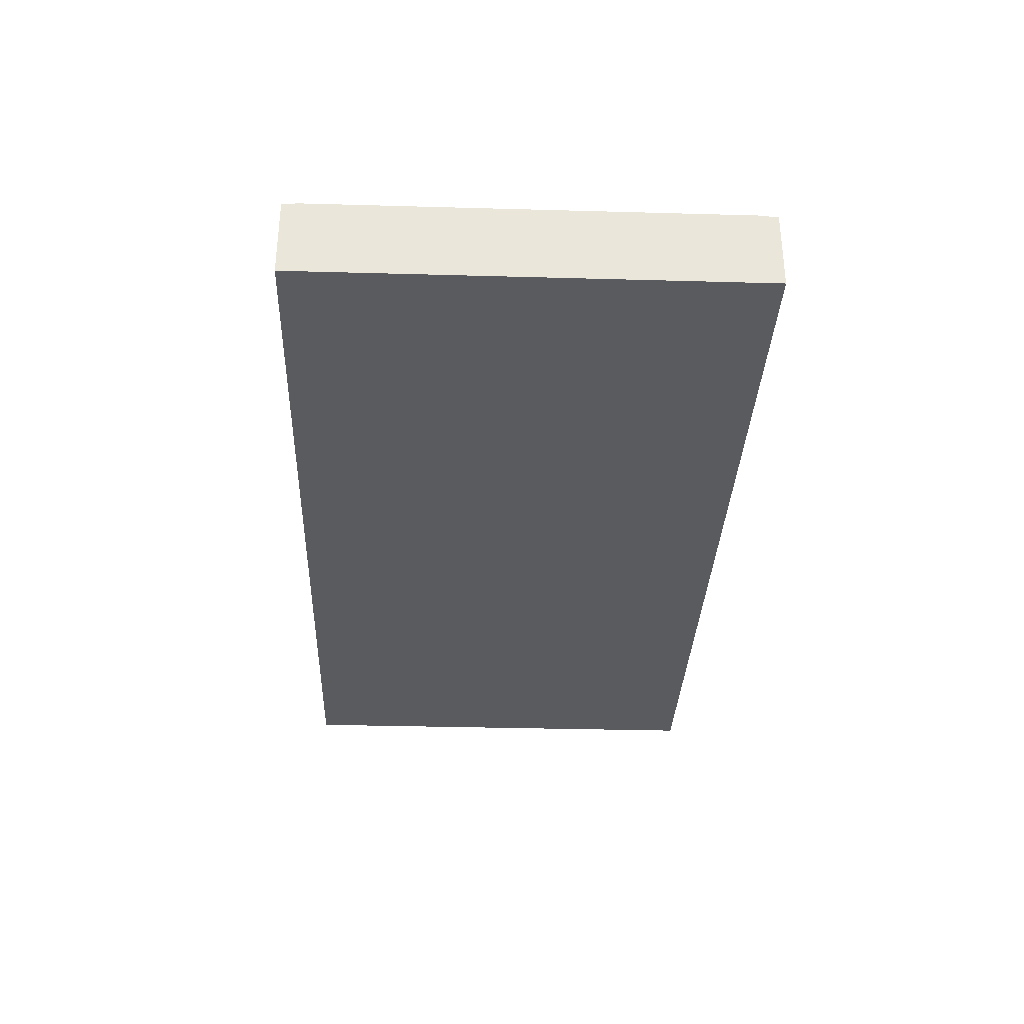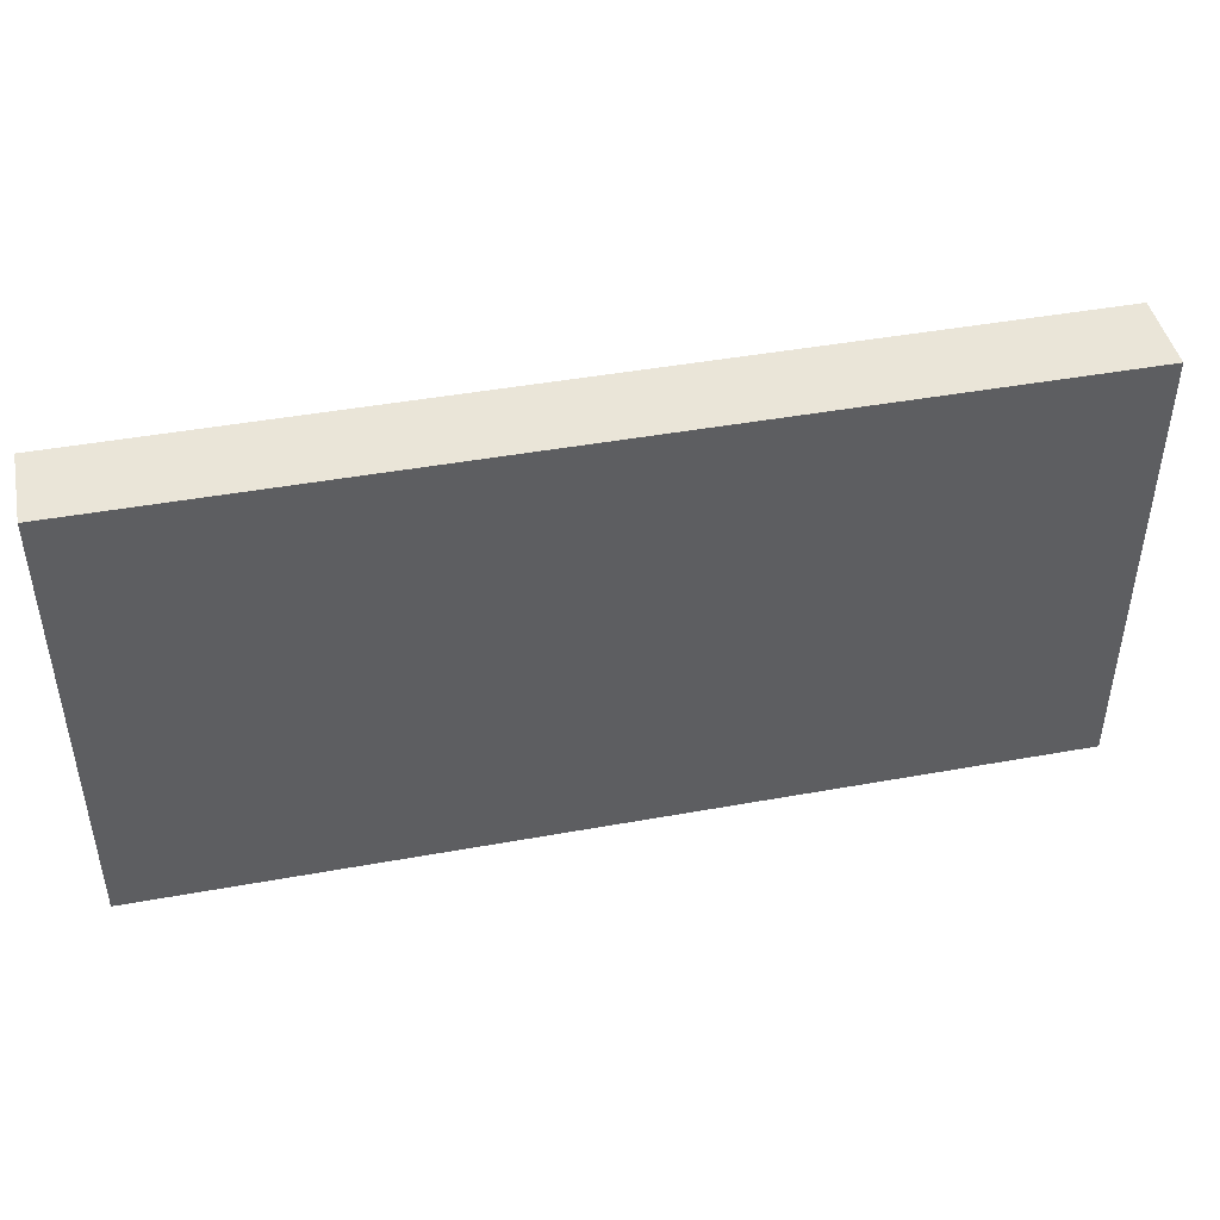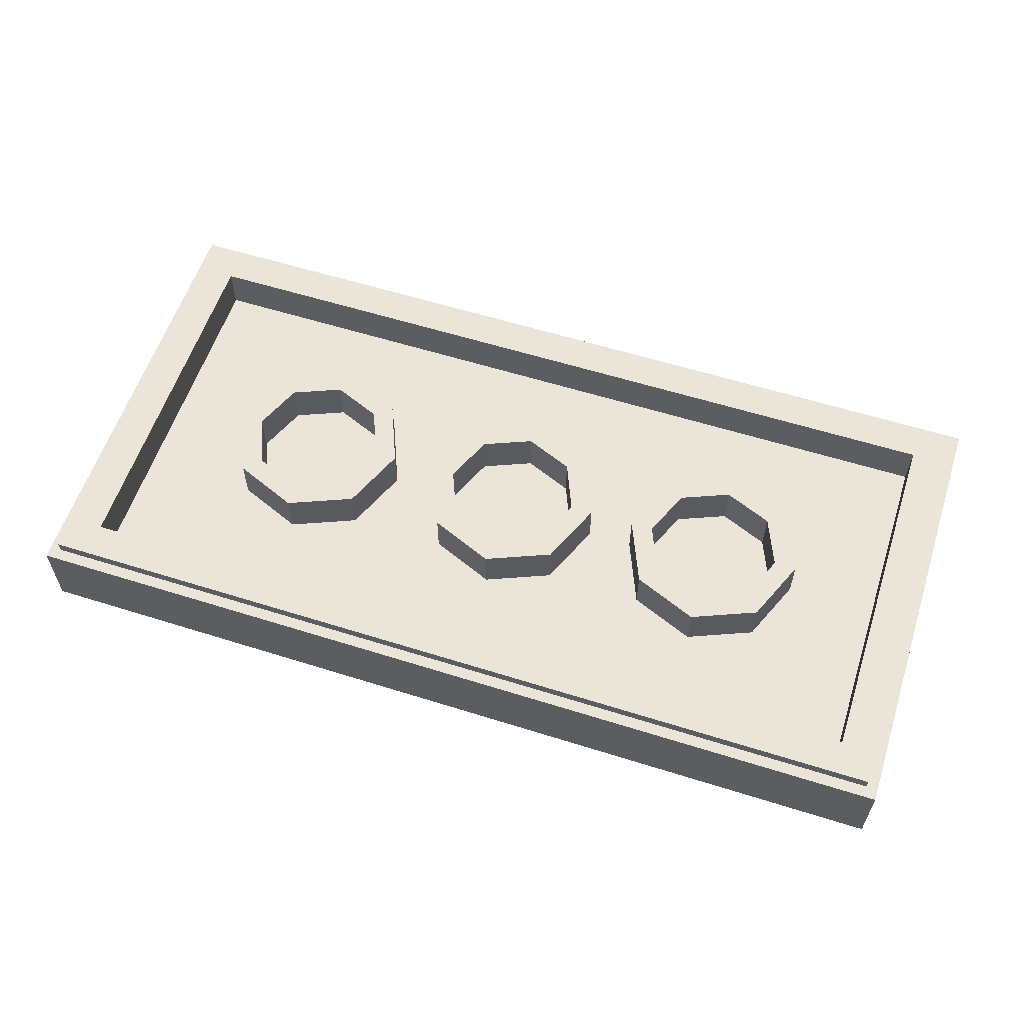
<metadata>
{"format":"obj","ext":"obj","renderer":"f3d","projection":"perspective","resolution":1024,"background":"white","views":[{"elev":-32.9,"azim":87.8,"up":"+Y"},{"elev":44.8,"azim":-11.9,"up":"+Z"},{"elev":58.7,"azim":18.0,"up":"+Y"}]}
</metadata>
<code>
v -2 0.35 1
v -2 0 1
v 2 0 1
v 2 0.35 1
v -2 0.35 -1
v -2 0 -1
v -2 0 1
v -2 0.35 1
v 2 0.35 -1
v 2 0 -1
v -2 0 -1
v -2 0.35 -1
v 2 0.35 1
v 2 0 1
v 2 0 -1
v 2 0.35 -1
v -1.95 0.4 0.95
v -1.95 0.35 0.95
v 1.95 0.35 0.95
v 1.95 0.4 0.95
v -1.95 0.4 -0.95
v -1.95 0.35 -0.95
v -1.95 0.35 0.95
v -1.95 0.4 0.95
v 1.95 0.4 -0.95
v 1.95 0.35 -0.95
v -1.95 0.35 -0.95
v -1.95 0.4 -0.95
v 1.95 0.4 0.95
v 1.95 0.35 0.95
v 1.95 0.35 -0.95
v 1.95 0.4 -0.95
v 1.8 0.2 0.8
v -1.8 0.2 0.8
v -1.8 0.2 -0.8
v 1.8 0.2 -0.8
v 1.8 0.2 0.8
v 1.8 0.4 0.8
v -1.8 0.4 0.8
v -1.8 0.2 0.8
v 1.8 0.2 -0.8
v 1.8 0.4 -0.8
v 1.8 0.4 0.8
v 1.8 0.2 0.8
v -1.8 0.2 -0.8
v -1.8 0.4 -0.8
v 1.8 0.4 -0.8
v 1.8 0.2 -0.8
v -1.8 0.2 0.8
v -1.8 0.4 0.8
v -1.8 0.4 -0.8
v -1.8 0.2 -0.8
v -2 0.35 -1
v -1.95 0.35 -0.95
v 1.95 0.35 -0.95
v 2 0.35 -1
v 2 0.35 1
v 1.95 0.35 0.95
v -1.95 0.35 0.95
v -2 0.35 1
v -2 0.35 -1
v -2 0.35 1
v -1.95 0.35 0.95
v -1.95 0.35 -0.95
v 2 0.35 1
v 2 0.35 -1
v 1.95 0.35 -0.95
v 1.95 0.35 0.95
v -1.95 0.4 -0.95
v -1.8 0.4 -0.8
v 1.8 0.4 -0.8
v 1.95 0.4 -0.95
v 1.95 0.4 0.95
v 1.8 0.4 0.8
v -1.8 0.4 0.8
v -1.95 0.4 0.95
v -1.95 0.4 -0.95
v -1.95 0.4 0.95
v -1.8 0.4 0.8
v -1.8 0.4 -0.8
v 1.95 0.4 0.95
v 1.95 0.4 -0.95
v 1.8 0.4 -0.8
v 1.8 0.4 0.8
v 0.2121 0.4 0.2121
v 0.3 0.4 0
v 0.3 0.2 0
v 0.2121 0.2 0.2121
v 0 0.4 0.3
v 0.2121 0.4 0.2121
v 0.2121 0.2 0.2121
v 0 0.2 0.3
v -0.2121 0.4 0.2121
v 0 0.4 0.3
v 0 0.2 0.3
v -0.2121 0.2 0.2121
v -0.3 0.4 0
v -0.2121 0.4 0.2121
v -0.2121 0.2 0.2121
v -0.3 0.2 0
v -0.2121 0.4 -0.2121
v -0.3 0.4 0
v -0.3 0.2 0
v -0.2121 0.2 -0.2121
v 0 0.4 -0.3
v -0.2121 0.4 -0.2121
v -0.2121 0.2 -0.2121
v 0 0.2 -0.3
v 0.2121 0.4 -0.2121
v 0 0.4 -0.3
v 0 0.2 -0.3
v 0.2121 0.2 -0.2121
v 0.3 0.4 0
v 0.2121 0.4 -0.2121
v 0.2121 0.2 -0.2121
v 0.3 0.2 0
v 0.2828 0.4 0.2828
v 0.4 0.4 0
v 0.4 0.2 0
v 0.2828 0.2 0.2828
v 0 0.4 0.4
v 0.2828 0.4 0.2828
v 0.2828 0.2 0.2828
v 0 0.2 0.4
v -0.2828 0.4 0.2828
v 0 0.4 0.4
v 0 0.2 0.4
v -0.2828 0.2 0.2828
v -0.4 0.4 0
v -0.2828 0.4 0.2828
v -0.2828 0.2 0.2828
v -0.4 0.2 0
v -0.2828 0.4 -0.2828
v -0.4 0.4 0
v -0.4 0.2 0
v -0.2828 0.2 -0.2828
v 0 0.4 -0.4
v -0.2828 0.4 -0.2828
v -0.2828 0.2 -0.2828
v 0 0.2 -0.4
v 0.2828 0.4 -0.2828
v 0 0.4 -0.4
v 0 0.2 -0.4
v 0.2828 0.2 -0.2828
v 0.4 0.4 0
v 0.2828 0.4 -0.2828
v 0.2828 0.2 -0.2828
v 0.4 0.2 0
v 0.4 0.4 0
v 0.2828 0.4 0.2828
v 0.2121 0.4 0.2121
v 0.3 0.4 0
v 0.2828 0.4 0.2828
v 0 0.4 0.4
v 0 0.4 0.3
v 0.2121 0.4 0.2121
v 0 0.4 0.4
v -0.2828 0.4 0.2828
v -0.2121 0.4 0.2121
v 0 0.4 0.3
v -0.2828 0.4 0.2828
v -0.4 0.4 0
v -0.3 0.4 0
v -0.2121 0.4 0.2121
v -0.4 0.4 0
v -0.2828 0.4 -0.2828
v -0.2121 0.4 -0.2121
v -0.3 0.4 0
v -0.2828 0.4 -0.2828
v 0 0.4 -0.4
v 0 0.4 -0.3
v -0.2121 0.4 -0.2121
v 0 0.4 -0.4
v 0.2828 0.4 -0.2828
v 0.2121 0.4 -0.2121
v 0 0.4 -0.3
v 0.2828 0.4 -0.2828
v 0.4 0.4 0
v 0.3 0.4 0
v 0.2121 0.4 -0.2121
v 1.212 0.4 0.2121
v 1.3 0.4 0
v 1.3 0.2 0
v 1.212 0.2 0.2121
v 1 0.4 0.3
v 1.212 0.4 0.2121
v 1.212 0.2 0.2121
v 1 0.2 0.3
v 0.7879 0.4 0.2121
v 1 0.4 0.3
v 1 0.2 0.3
v 0.7879 0.2 0.2121
v 0.7 0.4 0
v 0.7879 0.4 0.2121
v 0.7879 0.2 0.2121
v 0.7 0.2 0
v 0.7879 0.4 -0.2121
v 0.7 0.4 0
v 0.7 0.2 0
v 0.7879 0.2 -0.2121
v 1 0.4 -0.3
v 0.7879 0.4 -0.2121
v 0.7879 0.2 -0.2121
v 1 0.2 -0.3
v 1.212 0.4 -0.2121
v 1 0.4 -0.3
v 1 0.2 -0.3
v 1.212 0.2 -0.2121
v 1.3 0.4 0
v 1.212 0.4 -0.2121
v 1.212 0.2 -0.2121
v 1.3 0.2 0
v 1.283 0.4 0.2828
v 1.4 0.4 0
v 1.4 0.2 0
v 1.283 0.2 0.2828
v 1 0.4 0.4
v 1.283 0.4 0.2828
v 1.283 0.2 0.2828
v 1 0.2 0.4
v 0.7172 0.4 0.2828
v 1 0.4 0.4
v 1 0.2 0.4
v 0.7172 0.2 0.2828
v 0.6 0.4 0
v 0.7172 0.4 0.2828
v 0.7172 0.2 0.2828
v 0.6 0.2 0
v 0.7172 0.4 -0.2828
v 0.6 0.4 0
v 0.6 0.2 0
v 0.7172 0.2 -0.2828
v 1 0.4 -0.4
v 0.7172 0.4 -0.2828
v 0.7172 0.2 -0.2828
v 1 0.2 -0.4
v 1.283 0.4 -0.2828
v 1 0.4 -0.4
v 1 0.2 -0.4
v 1.283 0.2 -0.2828
v 1.4 0.4 0
v 1.283 0.4 -0.2828
v 1.283 0.2 -0.2828
v 1.4 0.2 0
v 1.4 0.4 0
v 1.283 0.4 0.2828
v 1.212 0.4 0.2121
v 1.3 0.4 0
v 1.283 0.4 0.2828
v 1 0.4 0.4
v 1 0.4 0.3
v 1.212 0.4 0.2121
v 1 0.4 0.4
v 0.7172 0.4 0.2828
v 0.7879 0.4 0.2121
v 1 0.4 0.3
v 0.7172 0.4 0.2828
v 0.6 0.4 0
v 0.7 0.4 0
v 0.7879 0.4 0.2121
v 0.6 0.4 0
v 0.7172 0.4 -0.2828
v 0.7879 0.4 -0.2121
v 0.7 0.4 0
v 0.7172 0.4 -0.2828
v 1 0.4 -0.4
v 1 0.4 -0.3
v 0.7879 0.4 -0.2121
v 1 0.4 -0.4
v 1.283 0.4 -0.2828
v 1.212 0.4 -0.2121
v 1 0.4 -0.3
v 1.283 0.4 -0.2828
v 1.4 0.4 0
v 1.3 0.4 0
v 1.212 0.4 -0.2121
v -0.7879 0.4 0.2121
v -0.7 0.4 0
v -0.7 0.2 0
v -0.7879 0.2 0.2121
v -1 0.4 0.3
v -0.7879 0.4 0.2121
v -0.7879 0.2 0.2121
v -1 0.2 0.3
v -1.212 0.4 0.2121
v -1 0.4 0.3
v -1 0.2 0.3
v -1.212 0.2 0.2121
v -1.3 0.4 0
v -1.212 0.4 0.2121
v -1.212 0.2 0.2121
v -1.3 0.2 0
v -1.212 0.4 -0.2121
v -1.3 0.4 0
v -1.3 0.2 0
v -1.212 0.2 -0.2121
v -1 0.4 -0.3
v -1.212 0.4 -0.2121
v -1.212 0.2 -0.2121
v -1 0.2 -0.3
v -0.7879 0.4 -0.2121
v -1 0.4 -0.3
v -1 0.2 -0.3
v -0.7879 0.2 -0.2121
v -0.7 0.4 0
v -0.7879 0.4 -0.2121
v -0.7879 0.2 -0.2121
v -0.7 0.2 0
v -0.7172 0.4 0.2828
v -0.6 0.4 0
v -0.6 0.2 0
v -0.7172 0.2 0.2828
v -1 0.4 0.4
v -0.7172 0.4 0.2828
v -0.7172 0.2 0.2828
v -1 0.2 0.4
v -1.283 0.4 0.2828
v -1 0.4 0.4
v -1 0.2 0.4
v -1.283 0.2 0.2828
v -1.4 0.4 0
v -1.283 0.4 0.2828
v -1.283 0.2 0.2828
v -1.4 0.2 0
v -1.283 0.4 -0.2828
v -1.4 0.4 0
v -1.4 0.2 0
v -1.283 0.2 -0.2828
v -1 0.4 -0.4
v -1.283 0.4 -0.2828
v -1.283 0.2 -0.2828
v -1 0.2 -0.4
v -0.7172 0.4 -0.2828
v -1 0.4 -0.4
v -1 0.2 -0.4
v -0.7172 0.2 -0.2828
v -0.6 0.4 0
v -0.7172 0.4 -0.2828
v -0.7172 0.2 -0.2828
v -0.6 0.2 0
v -0.6 0.4 0
v -0.7172 0.4 0.2828
v -0.7879 0.4 0.2121
v -0.7 0.4 0
v -0.7172 0.4 0.2828
v -1 0.4 0.4
v -1 0.4 0.3
v -0.7879 0.4 0.2121
v -1 0.4 0.4
v -1.283 0.4 0.2828
v -1.212 0.4 0.2121
v -1 0.4 0.3
v -1.283 0.4 0.2828
v -1.4 0.4 0
v -1.3 0.4 0
v -1.212 0.4 0.2121
v -1.4 0.4 0
v -1.283 0.4 -0.2828
v -1.212 0.4 -0.2121
v -1.3 0.4 0
v -1.283 0.4 -0.2828
v -1 0.4 -0.4
v -1 0.4 -0.3
v -1.212 0.4 -0.2121
v -1 0.4 -0.4
v -0.7172 0.4 -0.2828
v -0.7879 0.4 -0.2121
v -1 0.4 -0.3
v -0.7172 0.4 -0.2828
v -0.6 0.4 0
v -0.7 0.4 0
v -0.7879 0.4 -0.2121
v -1.6 0 0
v -1.6 0 -0.225
v -1.375 0 -0.225
v -1.375 0 0
v -1.375 0 0.225
v -1.375 0 0
v -1.15 0 0
v -1.15 0 0.225
v -0.925 0 0
v -0.925 0 -0.225
v -0.7 0 -0.225
v -0.7 0 0
v -0.7 0 0.225
v -0.7 0 0
v -0.475 0 0
v -0.475 0 0.225
v -0.7 0 -0.45
v -0.7 0 -0.225
v -0.925 0 -0.225
v -0.925 0 -0.45
v -0.925 0 0.9
v -0.925 0 0.675
v -0.7 0 0.675
v -0.7 0 0.9
v -1.375 0 0.675
v -1.375 0 0.45
v -0.925 0 0.45
v -0.925 0 0.675
v -1.15 0 -0.9
v -0.925 0 -0.9
v -0.925 0 -0.45
v -1.15 0 -0.225
v -0.925 0 -0.225
v -1.15 0 -0.225
v -0.925 0 -0.45
v -1.375 0 0
v -1.375 0 -0.225
v -1.15 0 -0.225
v -1.15 0 0
v -1.15 0 0
v -1.15 0 -0.225
v -0.925 0 -0.225
v -0.925 0 0
v -1.15 0 0.225
v -1.15 0 0
v -0.925 0 0
v -0.7 0 0.225
v -0.7 0 0
v -0.7 0 0.225
v -0.925 0 0
v -0.475 0 0
v -0.7 0 0
v -0.7 0 -0.225
v -0.475 0 -0.225
v 1.375 0 -0.225
v 1.6 0 -0.225
v 1.6 0 0
v 1.375 0 0
v 1.15 0 0
v 1.375 0 0
v 1.375 0 0.225
v 1.15 0 0.225
v 0.7 0 -0.225
v 0.925 0 -0.225
v 0.925 0 0
v 0.7 0 0
v 0.475 0 0
v 0.7 0 0
v 0.7 0 0.225
v 0.475 0 0.225
v 0.925 0 -0.225
v 0.7 0 -0.225
v 0.7 0 -0.45
v 0.925 0 -0.45
v 0.7 0 0.675
v 0.925 0 0.675
v 0.925 0 0.9
v 0.7 0 0.9
v 0.925 0 0.45
v 1.375 0 0.45
v 1.375 0 0.675
v 0.925 0 0.675
v 0.925 0 -0.45
v 0.925 0 -0.9
v 1.15 0 -0.9
v 1.15 0 -0.225
v 0.925 0 -0.225
v 0.925 0 -0.45
v 1.15 0 -0.225
v 1.15 0 -0.225
v 1.375 0 -0.225
v 1.375 0 0
v 1.15 0 0
v 0.925 0 -0.225
v 1.15 0 -0.225
v 1.15 0 0
v 0.925 0 0
v 0.925 0 0
v 1.15 0 0
v 1.15 0 0.225
v 0.7 0 0.225
v 0.7 0 0.225
v 0.7 0 0
v 0.925 0 0
v 0.7 0 -0.225
v 0.7 0 0
v 0.475 0 0
v 0.475 0 -0.225
v -2 0 1
v -2 0 -1
v -1.6 0 -0.225
v -1.6 0 0
v -1.375 0 0.225
v -1.6 0 0
v -1.375 0 0
v -1.6 0 0
v -1.375 0 0.225
v -1.375 0 0.45
v -2 0 1
v -1.375 0 0.45
v -1.375 0 0.675
v -2 0 1
v -1.375 0 0.675
v -0.925 0 0.675
v -0.925 0 0.9
v -2 0 1
v -2 0 1
v -0.925 0 0.9
v -0.7 0 0.9
v 0 0 1
v 0 0 1
v -0.7 0 0.9
v -0.7 0 0.675
v -0.475 0 0.225
v -0.925 0 0.45
v -0.475 0 0.225
v -0.7 0 0.675
v -0.925 0 0.675
v -1.375 0 0.45
v -1.375 0 0.225
v -1.15 0 0.225
v -0.925 0 0.45
v -0.925 0 0.45
v -1.15 0 0.225
v -0.7 0 0.225
v -0.925 0 0.45
v -0.7 0 0.225
v -0.475 0 0.225
v -1.15 0 -0.9
v -1.15 0 -0.225
v -1.375 0 -0.225
v -2 0 -1
v -1.6 0 -0.225
v -2 0 -1
v -1.375 0 -0.225
v -0.925 0 -0.9
v -1.15 0 -0.9
v -2 0 -1
v 0 0 -1
v -0.925 0 -0.9
v 0 0 -1
v -0.7 0 -0.45
v -0.925 0 -0.45
v -0.475 0 -0.225
v -0.7 0 -0.225
v -0.7 0 -0.45
v 0 0 -1
v -0.475 0 -0.225
v 0 0 -1
v 0.475 0 -0.225
v -0.475 0 0
v -0.475 0 0
v 0.475 0 -0.225
v 0.475 0 0
v -0.475 0 0.225
v -0.475 0 0.225
v 0.475 0 0
v 0.475 0 0.225
v 0 0 1
v 0.7 0 0.675
v 0 0 1
v 0.475 0 0.225
v 0.7 0 0.225
v 0.7 0 0.675
v 0.7 0 0.225
v 0.925 0 0.45
v 0.925 0 0.675
v 0 0 1
v 0.7 0 0.675
v 0.7 0 0.9
v 0 0 1
v 0.7 0 0.9
v 0.925 0 0.9
v 2 0 1
v 1.375 0 0.675
v 2 0 1
v 0.925 0 0.9
v 0.925 0 0.675
v 0.925 0 0.45
v 0.7 0 0.225
v 1.15 0 0.225
v 1.375 0 0.45
v 1.375 0 0.45
v 1.15 0 0.225
v 1.375 0 0.225
v 2 0 1
v 1.375 0 0.225
v 1.375 0 0
v 1.6 0 0
v 2 0 1
v 1.375 0 0.45
v 2 0 1
v 1.375 0 0.675
v 2 0 1
v 1.6 0 0
v 1.6 0 -0.225
v 2 0 -1
v 1.15 0 -0.9
v 2 0 -1
v 1.6 0 -0.225
v 1.375 0 -0.225
v 1.15 0 -0.225
v 1.15 0 -0.9
v 1.375 0 -0.225
v 0.925 0 -0.9
v 0.925 0 -0.45
v 0.7 0 -0.45
v 0 0 -1
v 0.475 0 -0.225
v 0 0 -1
v 0.7 0 -0.45
v 0.7 0 -0.225
v 0.925 0 -0.9
v 0 0 -1
v 2 0 -1
v 1.15 0 -0.9
g mesh6255508
f 1 2 3
f 3 4 1
f 5 6 7
f 7 8 5
f 9 10 11
f 11 12 9
f 13 14 15
f 15 16 13
g mesh6255510
f 17 18 19
f 19 20 17
f 21 22 23
f 23 24 21
f 25 26 27
f 27 28 25
f 29 30 31
f 31 32 29
g mesh6255512
f 33 35 34
f 35 33 36
f 37 39 38
f 39 37 40
f 41 43 42
f 43 41 44
f 45 47 46
f 47 45 48
f 49 51 50
f 51 49 52
f 53 54 55
f 55 56 53
f 57 58 59
f 59 60 57
f 61 62 63
f 63 64 61
f 65 66 67
f 67 68 65
f 69 70 71
f 71 72 69
f 73 74 75
f 75 76 73
f 77 78 79
f 79 80 77
f 81 82 83
f 83 84 81
g mesh6255519
f 85 86 87
f 87 88 85
f 89 90 91
f 91 92 89
f 93 94 95
f 95 96 93
f 97 98 99
f 99 100 97
f 101 102 103
f 103 104 101
f 105 106 107
f 107 108 105
f 109 110 111
f 111 112 109
f 113 114 115
f 115 116 113
g mesh6255521
f 117 119 118
f 119 117 120
f 121 123 122
f 123 121 124
f 125 127 126
f 127 125 128
f 129 131 130
f 131 129 132
f 133 135 134
f 135 133 136
f 137 139 138
f 139 137 140
f 141 143 142
f 143 141 144
f 145 147 146
f 147 145 148
g mesh6255523
f 149 151 150
f 151 149 152
f 153 155 154
f 155 153 156
f 157 159 158
f 159 157 160
f 161 163 162
f 163 161 164
f 165 167 166
f 167 165 168
f 169 171 170
f 171 169 172
f 173 175 174
f 175 173 176
f 177 179 178
f 179 177 180
g mesh6255531
f 181 182 183
f 183 184 181
f 185 186 187
f 187 188 185
f 189 190 191
f 191 192 189
f 193 194 195
f 195 196 193
f 197 198 199
f 199 200 197
f 201 202 203
f 203 204 201
f 205 206 207
f 207 208 205
f 209 210 211
f 211 212 209
g mesh6255533
f 213 215 214
f 215 213 216
f 217 219 218
f 219 217 220
f 221 223 222
f 223 221 224
f 225 227 226
f 227 225 228
f 229 231 230
f 231 229 232
f 233 235 234
f 235 233 236
f 237 239 238
f 239 237 240
f 241 243 242
f 243 241 244
g mesh6255535
f 245 247 246
f 247 245 248
f 249 251 250
f 251 249 252
f 253 255 254
f 255 253 256
f 257 259 258
f 259 257 260
f 261 263 262
f 263 261 264
f 265 267 266
f 267 265 268
f 269 271 270
f 271 269 272
f 273 275 274
f 275 273 276
g mesh6255543
f 277 278 279
f 279 280 277
f 281 282 283
f 283 284 281
f 285 286 287
f 287 288 285
f 289 290 291
f 291 292 289
f 293 294 295
f 295 296 293
f 297 298 299
f 299 300 297
f 301 302 303
f 303 304 301
f 305 306 307
f 307 308 305
g mesh6255545
f 309 311 310
f 311 309 312
f 313 315 314
f 315 313 316
f 317 319 318
f 319 317 320
f 321 323 322
f 323 321 324
f 325 327 326
f 327 325 328
f 329 331 330
f 331 329 332
f 333 335 334
f 335 333 336
f 337 339 338
f 339 337 340
g mesh6255547
f 341 343 342
f 343 341 344
f 345 347 346
f 347 345 348
f 349 351 350
f 351 349 352
f 353 355 354
f 355 353 356
f 357 359 358
f 359 357 360
f 361 363 362
f 363 361 364
f 365 367 366
f 367 365 368
f 369 371 370
f 371 369 372
g mesh6255550
f 373 374 375
f 375 376 373
f 377 378 379
f 379 380 377
f 381 382 383
f 383 384 381
f 385 386 387
f 387 388 385
f 389 390 391
f 391 392 389
f 393 394 395
f 395 396 393
f 397 398 399
f 399 400 397
f 401 402 403
f 403 404 401
f 405 406 407
f 408 409 410
f 410 411 408
f 412 413 414
f 414 415 412
f 416 417 418
f 418 419 416
f 420 421 422
f 423 424 425
f 425 426 423
f 427 428 429
f 429 430 427
f 431 432 433
f 433 434 431
f 435 436 437
f 437 438 435
f 439 440 441
f 441 442 439
f 443 444 445
f 445 446 443
f 447 448 449
f 449 450 447
f 451 452 453
f 453 454 451
f 455 456 457
f 457 458 455
f 459 460 461
f 462 463 464
f 464 465 462
f 466 467 468
f 468 469 466
f 470 471 472
f 472 473 470
f 474 475 476
f 477 478 479
f 479 480 477
f 481 482 483
f 483 484 481
f 485 486 487
f 488 489 490
f 490 491 488
f 492 493 494
f 495 496 497
f 497 498 495
f 499 500 501
f 501 502 499
f 503 504 505
f 505 506 503
f 507 508 509
f 509 510 507
f 511 512 513
f 513 514 511
f 515 516 517
f 518 519 520
f 521 522 523
f 523 524 521
f 525 526 527
f 528 529 530
f 530 531 528
f 532 533 534
f 534 535 532
f 536 537 538
f 538 539 536
f 540 541 542
f 542 543 540
f 544 545 546
f 546 547 544
f 548 549 550
f 550 551 548
f 552 553 554
f 554 555 552
f 556 557 558
f 558 559 556
f 560 561 562
f 563 564 565
f 565 566 563
f 567 568 569
f 569 570 567
f 571 572 573
f 573 574 571
f 575 576 577
f 577 578 575
f 579 580 581
f 581 582 579
f 583 584 585
f 586 587 588
f 588 589 586
f 590 591 592
f 592 593 590
f 594 595 596
f 597 598 599
f 599 600 597
f 601 602 603
f 603 604 601
f 605 606 607
f 607 608 605

</code>
